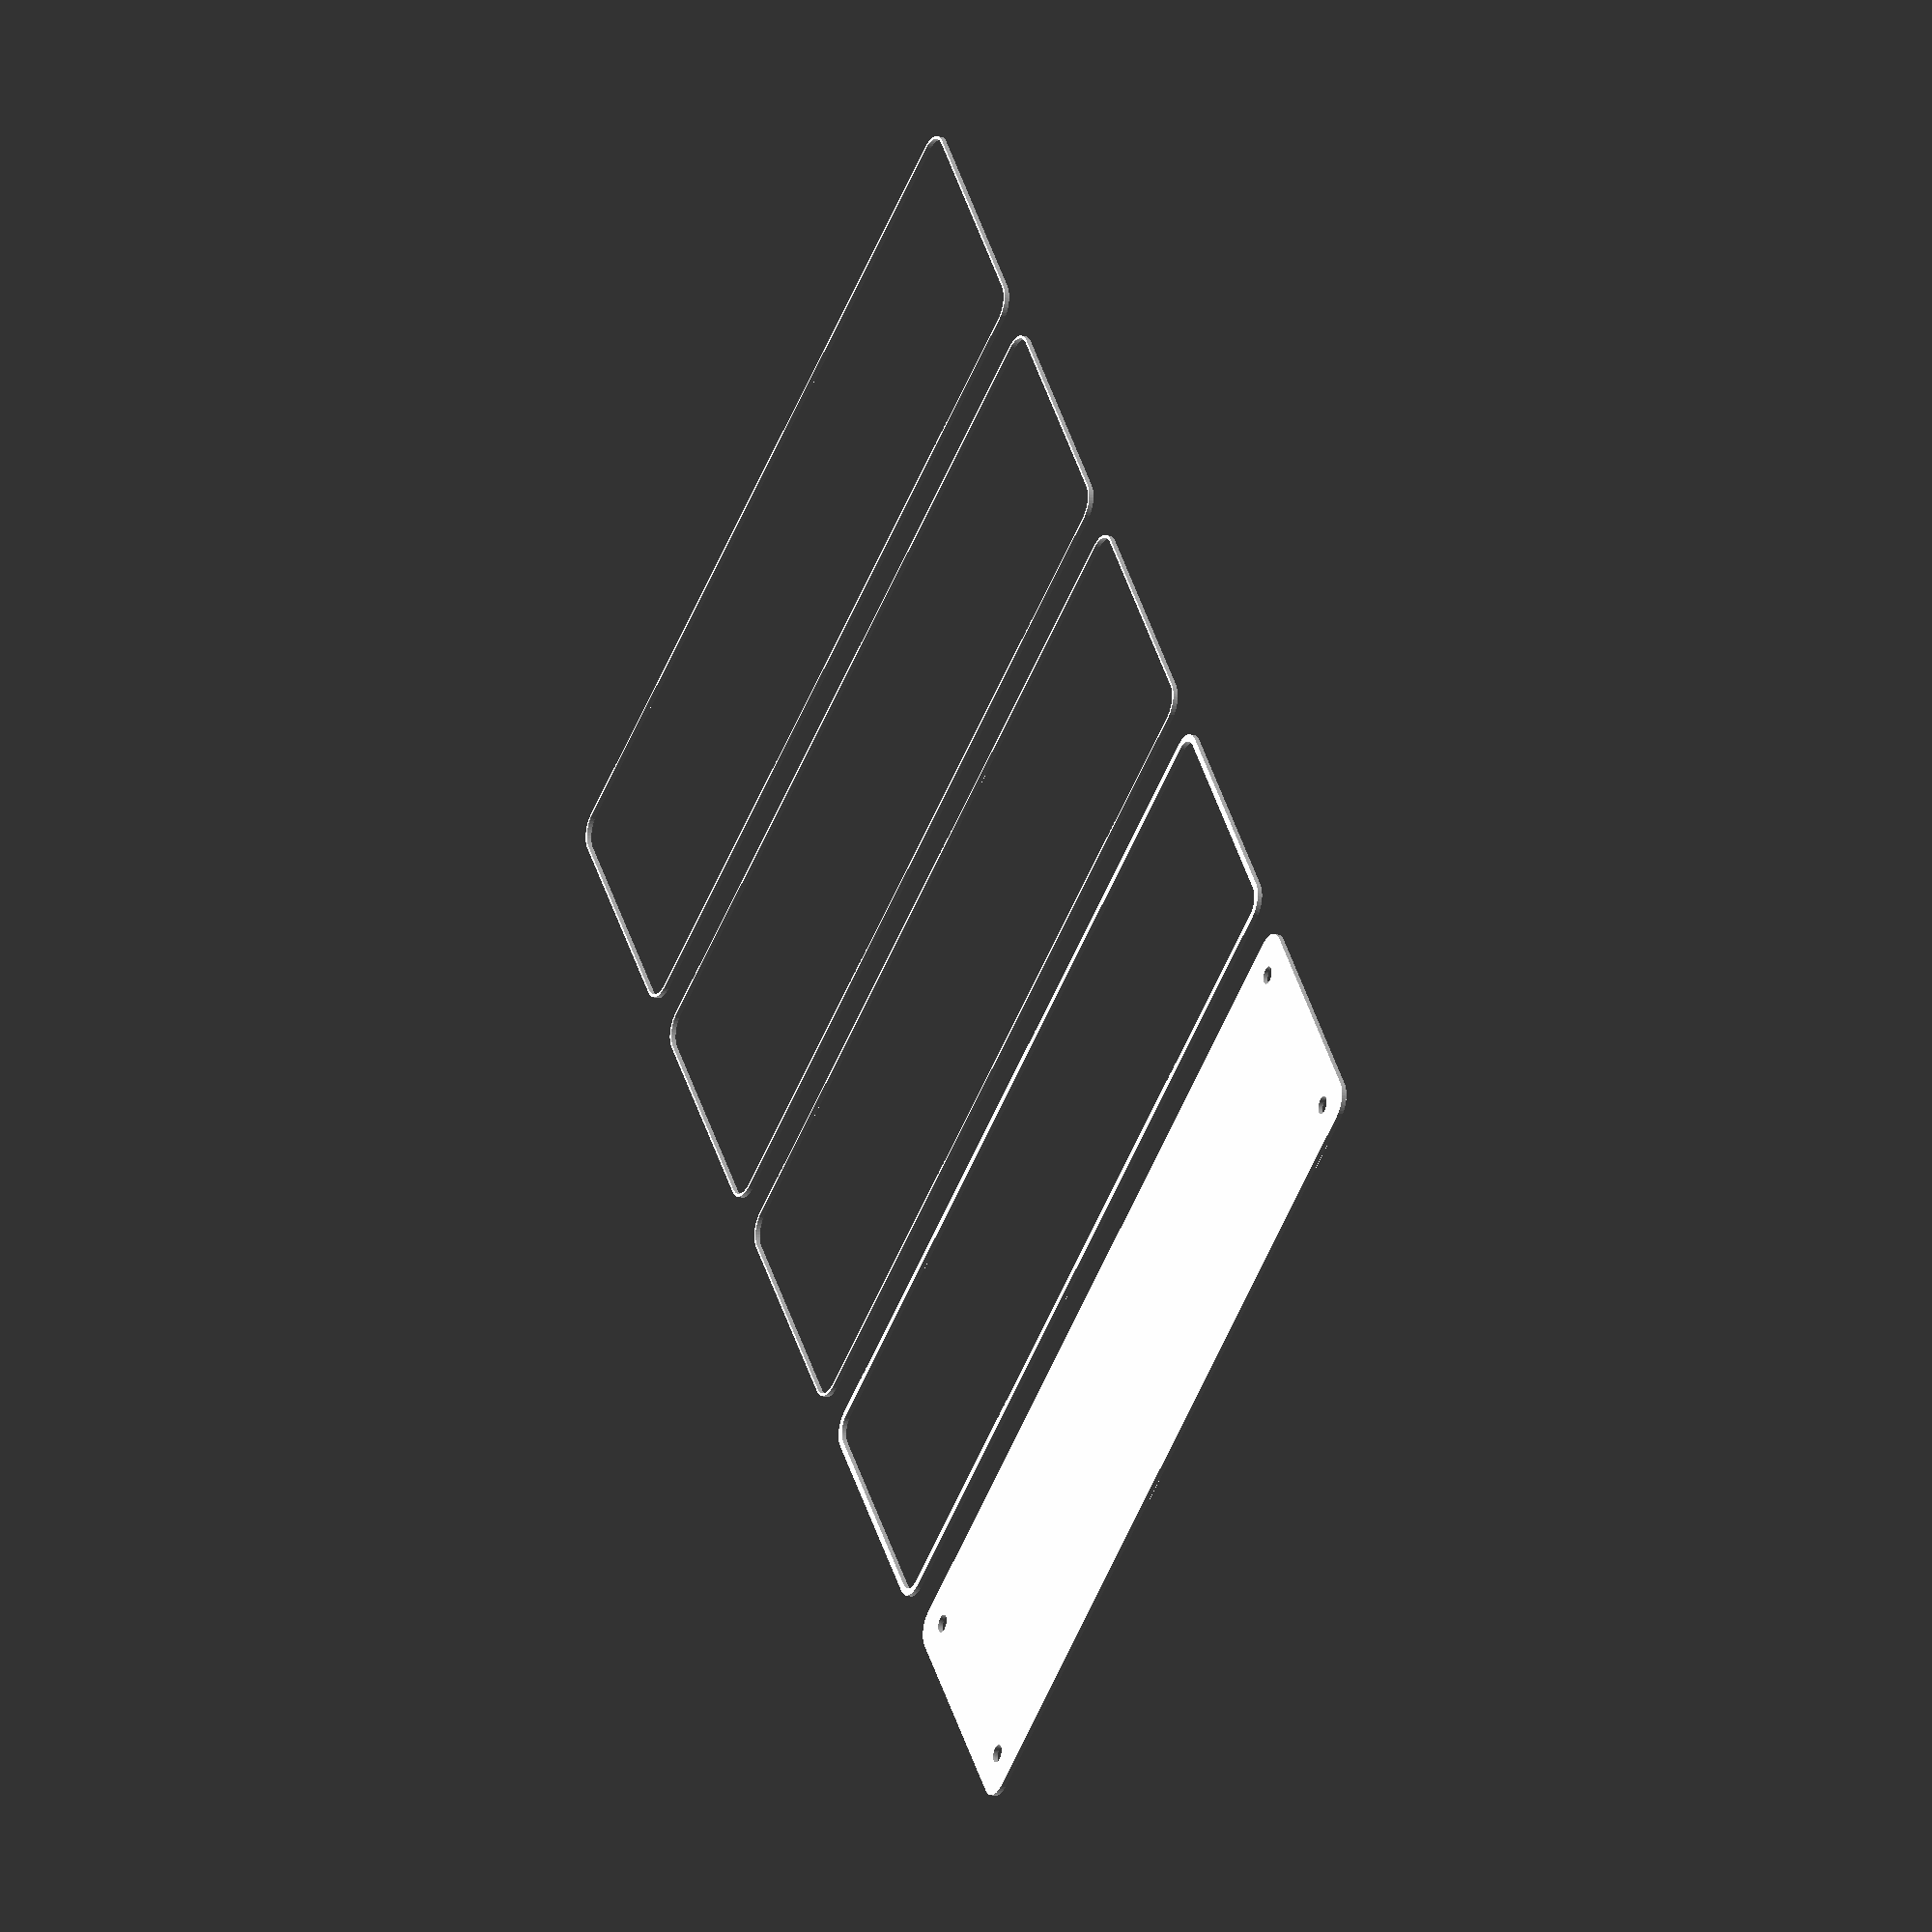
<openscad>
$fn = 50;


union() {
	translate(v = [0, 0, 0]) {
		projection() {
			intersection() {
				translate(v = [-500, -500, -12.0000000000]) {
					cube(size = [1000, 1000, 0.1000000000]);
				}
				difference() {
					union() {
						hull() {
							translate(v = [-85.0000000000, 25.0000000000, 0]) {
								cylinder(h = 27, r = 5);
							}
							translate(v = [85.0000000000, 25.0000000000, 0]) {
								cylinder(h = 27, r = 5);
							}
							translate(v = [-85.0000000000, -25.0000000000, 0]) {
								cylinder(h = 27, r = 5);
							}
							translate(v = [85.0000000000, -25.0000000000, 0]) {
								cylinder(h = 27, r = 5);
							}
						}
					}
					union() {
						translate(v = [-82.5000000000, -22.5000000000, 1]) {
							rotate(a = [0, 0, 0]) {
								difference() {
									union() {
										cylinder(h = 3, r = 2.9000000000);
										translate(v = [0, 0, -10.0000000000]) {
											cylinder(h = 10, r = 1.5000000000);
										}
										translate(v = [0, 0, -10.0000000000]) {
											cylinder(h = 10, r = 1.8000000000);
										}
										translate(v = [0, 0, -10.0000000000]) {
											cylinder(h = 10, r = 1.5000000000);
										}
									}
									union();
								}
							}
						}
						translate(v = [82.5000000000, -22.5000000000, 1]) {
							rotate(a = [0, 0, 0]) {
								difference() {
									union() {
										cylinder(h = 3, r = 2.9000000000);
										translate(v = [0, 0, -10.0000000000]) {
											cylinder(h = 10, r = 1.5000000000);
										}
										translate(v = [0, 0, -10.0000000000]) {
											cylinder(h = 10, r = 1.8000000000);
										}
										translate(v = [0, 0, -10.0000000000]) {
											cylinder(h = 10, r = 1.5000000000);
										}
									}
									union();
								}
							}
						}
						translate(v = [-82.5000000000, 22.5000000000, 1]) {
							rotate(a = [0, 0, 0]) {
								difference() {
									union() {
										cylinder(h = 3, r = 2.9000000000);
										translate(v = [0, 0, -10.0000000000]) {
											cylinder(h = 10, r = 1.5000000000);
										}
										translate(v = [0, 0, -10.0000000000]) {
											cylinder(h = 10, r = 1.8000000000);
										}
										translate(v = [0, 0, -10.0000000000]) {
											cylinder(h = 10, r = 1.5000000000);
										}
									}
									union();
								}
							}
						}
						translate(v = [82.5000000000, 22.5000000000, 1]) {
							rotate(a = [0, 0, 0]) {
								difference() {
									union() {
										cylinder(h = 3, r = 2.9000000000);
										translate(v = [0, 0, -10.0000000000]) {
											cylinder(h = 10, r = 1.5000000000);
										}
										translate(v = [0, 0, -10.0000000000]) {
											cylinder(h = 10, r = 1.8000000000);
										}
										translate(v = [0, 0, -10.0000000000]) {
											cylinder(h = 10, r = 1.5000000000);
										}
									}
									union();
								}
							}
						}
						translate(v = [0, 0, 1]) {
							hull() {
								union() {
									translate(v = [-84.7500000000, 24.7500000000, 4.7500000000]) {
										cylinder(h = 37.5000000000, r = 4.7500000000);
									}
									translate(v = [-84.7500000000, 24.7500000000, 4.7500000000]) {
										sphere(r = 4.7500000000);
									}
									translate(v = [-84.7500000000, 24.7500000000, 42.2500000000]) {
										sphere(r = 4.7500000000);
									}
								}
								union() {
									translate(v = [84.7500000000, 24.7500000000, 4.7500000000]) {
										cylinder(h = 37.5000000000, r = 4.7500000000);
									}
									translate(v = [84.7500000000, 24.7500000000, 4.7500000000]) {
										sphere(r = 4.7500000000);
									}
									translate(v = [84.7500000000, 24.7500000000, 42.2500000000]) {
										sphere(r = 4.7500000000);
									}
								}
								union() {
									translate(v = [-84.7500000000, -24.7500000000, 4.7500000000]) {
										cylinder(h = 37.5000000000, r = 4.7500000000);
									}
									translate(v = [-84.7500000000, -24.7500000000, 4.7500000000]) {
										sphere(r = 4.7500000000);
									}
									translate(v = [-84.7500000000, -24.7500000000, 42.2500000000]) {
										sphere(r = 4.7500000000);
									}
								}
								union() {
									translate(v = [84.7500000000, -24.7500000000, 4.7500000000]) {
										cylinder(h = 37.5000000000, r = 4.7500000000);
									}
									translate(v = [84.7500000000, -24.7500000000, 4.7500000000]) {
										sphere(r = 4.7500000000);
									}
									translate(v = [84.7500000000, -24.7500000000, 42.2500000000]) {
										sphere(r = 4.7500000000);
									}
								}
							}
						}
					}
				}
			}
		}
	}
	translate(v = [0, 69, 0]) {
		projection() {
			intersection() {
				translate(v = [-500, -500, -9.0000000000]) {
					cube(size = [1000, 1000, 0.1000000000]);
				}
				difference() {
					union() {
						hull() {
							translate(v = [-85.0000000000, 25.0000000000, 0]) {
								cylinder(h = 27, r = 5);
							}
							translate(v = [85.0000000000, 25.0000000000, 0]) {
								cylinder(h = 27, r = 5);
							}
							translate(v = [-85.0000000000, -25.0000000000, 0]) {
								cylinder(h = 27, r = 5);
							}
							translate(v = [85.0000000000, -25.0000000000, 0]) {
								cylinder(h = 27, r = 5);
							}
						}
					}
					union() {
						translate(v = [-82.5000000000, -22.5000000000, 1]) {
							rotate(a = [0, 0, 0]) {
								difference() {
									union() {
										cylinder(h = 3, r = 2.9000000000);
										translate(v = [0, 0, -10.0000000000]) {
											cylinder(h = 10, r = 1.5000000000);
										}
										translate(v = [0, 0, -10.0000000000]) {
											cylinder(h = 10, r = 1.8000000000);
										}
										translate(v = [0, 0, -10.0000000000]) {
											cylinder(h = 10, r = 1.5000000000);
										}
									}
									union();
								}
							}
						}
						translate(v = [82.5000000000, -22.5000000000, 1]) {
							rotate(a = [0, 0, 0]) {
								difference() {
									union() {
										cylinder(h = 3, r = 2.9000000000);
										translate(v = [0, 0, -10.0000000000]) {
											cylinder(h = 10, r = 1.5000000000);
										}
										translate(v = [0, 0, -10.0000000000]) {
											cylinder(h = 10, r = 1.8000000000);
										}
										translate(v = [0, 0, -10.0000000000]) {
											cylinder(h = 10, r = 1.5000000000);
										}
									}
									union();
								}
							}
						}
						translate(v = [-82.5000000000, 22.5000000000, 1]) {
							rotate(a = [0, 0, 0]) {
								difference() {
									union() {
										cylinder(h = 3, r = 2.9000000000);
										translate(v = [0, 0, -10.0000000000]) {
											cylinder(h = 10, r = 1.5000000000);
										}
										translate(v = [0, 0, -10.0000000000]) {
											cylinder(h = 10, r = 1.8000000000);
										}
										translate(v = [0, 0, -10.0000000000]) {
											cylinder(h = 10, r = 1.5000000000);
										}
									}
									union();
								}
							}
						}
						translate(v = [82.5000000000, 22.5000000000, 1]) {
							rotate(a = [0, 0, 0]) {
								difference() {
									union() {
										cylinder(h = 3, r = 2.9000000000);
										translate(v = [0, 0, -10.0000000000]) {
											cylinder(h = 10, r = 1.5000000000);
										}
										translate(v = [0, 0, -10.0000000000]) {
											cylinder(h = 10, r = 1.8000000000);
										}
										translate(v = [0, 0, -10.0000000000]) {
											cylinder(h = 10, r = 1.5000000000);
										}
									}
									union();
								}
							}
						}
						translate(v = [0, 0, 1]) {
							hull() {
								union() {
									translate(v = [-84.7500000000, 24.7500000000, 4.7500000000]) {
										cylinder(h = 37.5000000000, r = 4.7500000000);
									}
									translate(v = [-84.7500000000, 24.7500000000, 4.7500000000]) {
										sphere(r = 4.7500000000);
									}
									translate(v = [-84.7500000000, 24.7500000000, 42.2500000000]) {
										sphere(r = 4.7500000000);
									}
								}
								union() {
									translate(v = [84.7500000000, 24.7500000000, 4.7500000000]) {
										cylinder(h = 37.5000000000, r = 4.7500000000);
									}
									translate(v = [84.7500000000, 24.7500000000, 4.7500000000]) {
										sphere(r = 4.7500000000);
									}
									translate(v = [84.7500000000, 24.7500000000, 42.2500000000]) {
										sphere(r = 4.7500000000);
									}
								}
								union() {
									translate(v = [-84.7500000000, -24.7500000000, 4.7500000000]) {
										cylinder(h = 37.5000000000, r = 4.7500000000);
									}
									translate(v = [-84.7500000000, -24.7500000000, 4.7500000000]) {
										sphere(r = 4.7500000000);
									}
									translate(v = [-84.7500000000, -24.7500000000, 42.2500000000]) {
										sphere(r = 4.7500000000);
									}
								}
								union() {
									translate(v = [84.7500000000, -24.7500000000, 4.7500000000]) {
										cylinder(h = 37.5000000000, r = 4.7500000000);
									}
									translate(v = [84.7500000000, -24.7500000000, 4.7500000000]) {
										sphere(r = 4.7500000000);
									}
									translate(v = [84.7500000000, -24.7500000000, 42.2500000000]) {
										sphere(r = 4.7500000000);
									}
								}
							}
						}
					}
				}
			}
		}
	}
	translate(v = [0, 138, 0]) {
		projection() {
			intersection() {
				translate(v = [-500, -500, -6.0000000000]) {
					cube(size = [1000, 1000, 0.1000000000]);
				}
				difference() {
					union() {
						hull() {
							translate(v = [-85.0000000000, 25.0000000000, 0]) {
								cylinder(h = 27, r = 5);
							}
							translate(v = [85.0000000000, 25.0000000000, 0]) {
								cylinder(h = 27, r = 5);
							}
							translate(v = [-85.0000000000, -25.0000000000, 0]) {
								cylinder(h = 27, r = 5);
							}
							translate(v = [85.0000000000, -25.0000000000, 0]) {
								cylinder(h = 27, r = 5);
							}
						}
					}
					union() {
						translate(v = [-82.5000000000, -22.5000000000, 1]) {
							rotate(a = [0, 0, 0]) {
								difference() {
									union() {
										cylinder(h = 3, r = 2.9000000000);
										translate(v = [0, 0, -10.0000000000]) {
											cylinder(h = 10, r = 1.5000000000);
										}
										translate(v = [0, 0, -10.0000000000]) {
											cylinder(h = 10, r = 1.8000000000);
										}
										translate(v = [0, 0, -10.0000000000]) {
											cylinder(h = 10, r = 1.5000000000);
										}
									}
									union();
								}
							}
						}
						translate(v = [82.5000000000, -22.5000000000, 1]) {
							rotate(a = [0, 0, 0]) {
								difference() {
									union() {
										cylinder(h = 3, r = 2.9000000000);
										translate(v = [0, 0, -10.0000000000]) {
											cylinder(h = 10, r = 1.5000000000);
										}
										translate(v = [0, 0, -10.0000000000]) {
											cylinder(h = 10, r = 1.8000000000);
										}
										translate(v = [0, 0, -10.0000000000]) {
											cylinder(h = 10, r = 1.5000000000);
										}
									}
									union();
								}
							}
						}
						translate(v = [-82.5000000000, 22.5000000000, 1]) {
							rotate(a = [0, 0, 0]) {
								difference() {
									union() {
										cylinder(h = 3, r = 2.9000000000);
										translate(v = [0, 0, -10.0000000000]) {
											cylinder(h = 10, r = 1.5000000000);
										}
										translate(v = [0, 0, -10.0000000000]) {
											cylinder(h = 10, r = 1.8000000000);
										}
										translate(v = [0, 0, -10.0000000000]) {
											cylinder(h = 10, r = 1.5000000000);
										}
									}
									union();
								}
							}
						}
						translate(v = [82.5000000000, 22.5000000000, 1]) {
							rotate(a = [0, 0, 0]) {
								difference() {
									union() {
										cylinder(h = 3, r = 2.9000000000);
										translate(v = [0, 0, -10.0000000000]) {
											cylinder(h = 10, r = 1.5000000000);
										}
										translate(v = [0, 0, -10.0000000000]) {
											cylinder(h = 10, r = 1.8000000000);
										}
										translate(v = [0, 0, -10.0000000000]) {
											cylinder(h = 10, r = 1.5000000000);
										}
									}
									union();
								}
							}
						}
						translate(v = [0, 0, 1]) {
							hull() {
								union() {
									translate(v = [-84.7500000000, 24.7500000000, 4.7500000000]) {
										cylinder(h = 37.5000000000, r = 4.7500000000);
									}
									translate(v = [-84.7500000000, 24.7500000000, 4.7500000000]) {
										sphere(r = 4.7500000000);
									}
									translate(v = [-84.7500000000, 24.7500000000, 42.2500000000]) {
										sphere(r = 4.7500000000);
									}
								}
								union() {
									translate(v = [84.7500000000, 24.7500000000, 4.7500000000]) {
										cylinder(h = 37.5000000000, r = 4.7500000000);
									}
									translate(v = [84.7500000000, 24.7500000000, 4.7500000000]) {
										sphere(r = 4.7500000000);
									}
									translate(v = [84.7500000000, 24.7500000000, 42.2500000000]) {
										sphere(r = 4.7500000000);
									}
								}
								union() {
									translate(v = [-84.7500000000, -24.7500000000, 4.7500000000]) {
										cylinder(h = 37.5000000000, r = 4.7500000000);
									}
									translate(v = [-84.7500000000, -24.7500000000, 4.7500000000]) {
										sphere(r = 4.7500000000);
									}
									translate(v = [-84.7500000000, -24.7500000000, 42.2500000000]) {
										sphere(r = 4.7500000000);
									}
								}
								union() {
									translate(v = [84.7500000000, -24.7500000000, 4.7500000000]) {
										cylinder(h = 37.5000000000, r = 4.7500000000);
									}
									translate(v = [84.7500000000, -24.7500000000, 4.7500000000]) {
										sphere(r = 4.7500000000);
									}
									translate(v = [84.7500000000, -24.7500000000, 42.2500000000]) {
										sphere(r = 4.7500000000);
									}
								}
							}
						}
					}
				}
			}
		}
	}
	translate(v = [0, 207, 0]) {
		projection() {
			intersection() {
				translate(v = [-500, -500, -3.0000000000]) {
					cube(size = [1000, 1000, 0.1000000000]);
				}
				difference() {
					union() {
						hull() {
							translate(v = [-85.0000000000, 25.0000000000, 0]) {
								cylinder(h = 27, r = 5);
							}
							translate(v = [85.0000000000, 25.0000000000, 0]) {
								cylinder(h = 27, r = 5);
							}
							translate(v = [-85.0000000000, -25.0000000000, 0]) {
								cylinder(h = 27, r = 5);
							}
							translate(v = [85.0000000000, -25.0000000000, 0]) {
								cylinder(h = 27, r = 5);
							}
						}
					}
					union() {
						translate(v = [-82.5000000000, -22.5000000000, 1]) {
							rotate(a = [0, 0, 0]) {
								difference() {
									union() {
										cylinder(h = 3, r = 2.9000000000);
										translate(v = [0, 0, -10.0000000000]) {
											cylinder(h = 10, r = 1.5000000000);
										}
										translate(v = [0, 0, -10.0000000000]) {
											cylinder(h = 10, r = 1.8000000000);
										}
										translate(v = [0, 0, -10.0000000000]) {
											cylinder(h = 10, r = 1.5000000000);
										}
									}
									union();
								}
							}
						}
						translate(v = [82.5000000000, -22.5000000000, 1]) {
							rotate(a = [0, 0, 0]) {
								difference() {
									union() {
										cylinder(h = 3, r = 2.9000000000);
										translate(v = [0, 0, -10.0000000000]) {
											cylinder(h = 10, r = 1.5000000000);
										}
										translate(v = [0, 0, -10.0000000000]) {
											cylinder(h = 10, r = 1.8000000000);
										}
										translate(v = [0, 0, -10.0000000000]) {
											cylinder(h = 10, r = 1.5000000000);
										}
									}
									union();
								}
							}
						}
						translate(v = [-82.5000000000, 22.5000000000, 1]) {
							rotate(a = [0, 0, 0]) {
								difference() {
									union() {
										cylinder(h = 3, r = 2.9000000000);
										translate(v = [0, 0, -10.0000000000]) {
											cylinder(h = 10, r = 1.5000000000);
										}
										translate(v = [0, 0, -10.0000000000]) {
											cylinder(h = 10, r = 1.8000000000);
										}
										translate(v = [0, 0, -10.0000000000]) {
											cylinder(h = 10, r = 1.5000000000);
										}
									}
									union();
								}
							}
						}
						translate(v = [82.5000000000, 22.5000000000, 1]) {
							rotate(a = [0, 0, 0]) {
								difference() {
									union() {
										cylinder(h = 3, r = 2.9000000000);
										translate(v = [0, 0, -10.0000000000]) {
											cylinder(h = 10, r = 1.5000000000);
										}
										translate(v = [0, 0, -10.0000000000]) {
											cylinder(h = 10, r = 1.8000000000);
										}
										translate(v = [0, 0, -10.0000000000]) {
											cylinder(h = 10, r = 1.5000000000);
										}
									}
									union();
								}
							}
						}
						translate(v = [0, 0, 1]) {
							hull() {
								union() {
									translate(v = [-84.7500000000, 24.7500000000, 4.7500000000]) {
										cylinder(h = 37.5000000000, r = 4.7500000000);
									}
									translate(v = [-84.7500000000, 24.7500000000, 4.7500000000]) {
										sphere(r = 4.7500000000);
									}
									translate(v = [-84.7500000000, 24.7500000000, 42.2500000000]) {
										sphere(r = 4.7500000000);
									}
								}
								union() {
									translate(v = [84.7500000000, 24.7500000000, 4.7500000000]) {
										cylinder(h = 37.5000000000, r = 4.7500000000);
									}
									translate(v = [84.7500000000, 24.7500000000, 4.7500000000]) {
										sphere(r = 4.7500000000);
									}
									translate(v = [84.7500000000, 24.7500000000, 42.2500000000]) {
										sphere(r = 4.7500000000);
									}
								}
								union() {
									translate(v = [-84.7500000000, -24.7500000000, 4.7500000000]) {
										cylinder(h = 37.5000000000, r = 4.7500000000);
									}
									translate(v = [-84.7500000000, -24.7500000000, 4.7500000000]) {
										sphere(r = 4.7500000000);
									}
									translate(v = [-84.7500000000, -24.7500000000, 42.2500000000]) {
										sphere(r = 4.7500000000);
									}
								}
								union() {
									translate(v = [84.7500000000, -24.7500000000, 4.7500000000]) {
										cylinder(h = 37.5000000000, r = 4.7500000000);
									}
									translate(v = [84.7500000000, -24.7500000000, 4.7500000000]) {
										sphere(r = 4.7500000000);
									}
									translate(v = [84.7500000000, -24.7500000000, 42.2500000000]) {
										sphere(r = 4.7500000000);
									}
								}
							}
						}
					}
				}
			}
		}
	}
	translate(v = [0, 276, 0]) {
		projection() {
			intersection() {
				translate(v = [-500, -500, 0.0000000000]) {
					cube(size = [1000, 1000, 0.1000000000]);
				}
				difference() {
					union() {
						hull() {
							translate(v = [-85.0000000000, 25.0000000000, 0]) {
								cylinder(h = 27, r = 5);
							}
							translate(v = [85.0000000000, 25.0000000000, 0]) {
								cylinder(h = 27, r = 5);
							}
							translate(v = [-85.0000000000, -25.0000000000, 0]) {
								cylinder(h = 27, r = 5);
							}
							translate(v = [85.0000000000, -25.0000000000, 0]) {
								cylinder(h = 27, r = 5);
							}
						}
					}
					union() {
						translate(v = [-82.5000000000, -22.5000000000, 1]) {
							rotate(a = [0, 0, 0]) {
								difference() {
									union() {
										cylinder(h = 3, r = 2.9000000000);
										translate(v = [0, 0, -10.0000000000]) {
											cylinder(h = 10, r = 1.5000000000);
										}
										translate(v = [0, 0, -10.0000000000]) {
											cylinder(h = 10, r = 1.8000000000);
										}
										translate(v = [0, 0, -10.0000000000]) {
											cylinder(h = 10, r = 1.5000000000);
										}
									}
									union();
								}
							}
						}
						translate(v = [82.5000000000, -22.5000000000, 1]) {
							rotate(a = [0, 0, 0]) {
								difference() {
									union() {
										cylinder(h = 3, r = 2.9000000000);
										translate(v = [0, 0, -10.0000000000]) {
											cylinder(h = 10, r = 1.5000000000);
										}
										translate(v = [0, 0, -10.0000000000]) {
											cylinder(h = 10, r = 1.8000000000);
										}
										translate(v = [0, 0, -10.0000000000]) {
											cylinder(h = 10, r = 1.5000000000);
										}
									}
									union();
								}
							}
						}
						translate(v = [-82.5000000000, 22.5000000000, 1]) {
							rotate(a = [0, 0, 0]) {
								difference() {
									union() {
										cylinder(h = 3, r = 2.9000000000);
										translate(v = [0, 0, -10.0000000000]) {
											cylinder(h = 10, r = 1.5000000000);
										}
										translate(v = [0, 0, -10.0000000000]) {
											cylinder(h = 10, r = 1.8000000000);
										}
										translate(v = [0, 0, -10.0000000000]) {
											cylinder(h = 10, r = 1.5000000000);
										}
									}
									union();
								}
							}
						}
						translate(v = [82.5000000000, 22.5000000000, 1]) {
							rotate(a = [0, 0, 0]) {
								difference() {
									union() {
										cylinder(h = 3, r = 2.9000000000);
										translate(v = [0, 0, -10.0000000000]) {
											cylinder(h = 10, r = 1.5000000000);
										}
										translate(v = [0, 0, -10.0000000000]) {
											cylinder(h = 10, r = 1.8000000000);
										}
										translate(v = [0, 0, -10.0000000000]) {
											cylinder(h = 10, r = 1.5000000000);
										}
									}
									union();
								}
							}
						}
						translate(v = [0, 0, 1]) {
							hull() {
								union() {
									translate(v = [-84.7500000000, 24.7500000000, 4.7500000000]) {
										cylinder(h = 37.5000000000, r = 4.7500000000);
									}
									translate(v = [-84.7500000000, 24.7500000000, 4.7500000000]) {
										sphere(r = 4.7500000000);
									}
									translate(v = [-84.7500000000, 24.7500000000, 42.2500000000]) {
										sphere(r = 4.7500000000);
									}
								}
								union() {
									translate(v = [84.7500000000, 24.7500000000, 4.7500000000]) {
										cylinder(h = 37.5000000000, r = 4.7500000000);
									}
									translate(v = [84.7500000000, 24.7500000000, 4.7500000000]) {
										sphere(r = 4.7500000000);
									}
									translate(v = [84.7500000000, 24.7500000000, 42.2500000000]) {
										sphere(r = 4.7500000000);
									}
								}
								union() {
									translate(v = [-84.7500000000, -24.7500000000, 4.7500000000]) {
										cylinder(h = 37.5000000000, r = 4.7500000000);
									}
									translate(v = [-84.7500000000, -24.7500000000, 4.7500000000]) {
										sphere(r = 4.7500000000);
									}
									translate(v = [-84.7500000000, -24.7500000000, 42.2500000000]) {
										sphere(r = 4.7500000000);
									}
								}
								union() {
									translate(v = [84.7500000000, -24.7500000000, 4.7500000000]) {
										cylinder(h = 37.5000000000, r = 4.7500000000);
									}
									translate(v = [84.7500000000, -24.7500000000, 4.7500000000]) {
										sphere(r = 4.7500000000);
									}
									translate(v = [84.7500000000, -24.7500000000, 42.2500000000]) {
										sphere(r = 4.7500000000);
									}
								}
							}
						}
					}
				}
			}
		}
	}
	translate(v = [0, 345, 0]) {
		projection() {
			intersection() {
				translate(v = [-500, -500, 3.0000000000]) {
					cube(size = [1000, 1000, 0.1000000000]);
				}
				difference() {
					union() {
						hull() {
							translate(v = [-85.0000000000, 25.0000000000, 0]) {
								cylinder(h = 27, r = 5);
							}
							translate(v = [85.0000000000, 25.0000000000, 0]) {
								cylinder(h = 27, r = 5);
							}
							translate(v = [-85.0000000000, -25.0000000000, 0]) {
								cylinder(h = 27, r = 5);
							}
							translate(v = [85.0000000000, -25.0000000000, 0]) {
								cylinder(h = 27, r = 5);
							}
						}
					}
					union() {
						translate(v = [-82.5000000000, -22.5000000000, 1]) {
							rotate(a = [0, 0, 0]) {
								difference() {
									union() {
										cylinder(h = 3, r = 2.9000000000);
										translate(v = [0, 0, -10.0000000000]) {
											cylinder(h = 10, r = 1.5000000000);
										}
										translate(v = [0, 0, -10.0000000000]) {
											cylinder(h = 10, r = 1.8000000000);
										}
										translate(v = [0, 0, -10.0000000000]) {
											cylinder(h = 10, r = 1.5000000000);
										}
									}
									union();
								}
							}
						}
						translate(v = [82.5000000000, -22.5000000000, 1]) {
							rotate(a = [0, 0, 0]) {
								difference() {
									union() {
										cylinder(h = 3, r = 2.9000000000);
										translate(v = [0, 0, -10.0000000000]) {
											cylinder(h = 10, r = 1.5000000000);
										}
										translate(v = [0, 0, -10.0000000000]) {
											cylinder(h = 10, r = 1.8000000000);
										}
										translate(v = [0, 0, -10.0000000000]) {
											cylinder(h = 10, r = 1.5000000000);
										}
									}
									union();
								}
							}
						}
						translate(v = [-82.5000000000, 22.5000000000, 1]) {
							rotate(a = [0, 0, 0]) {
								difference() {
									union() {
										cylinder(h = 3, r = 2.9000000000);
										translate(v = [0, 0, -10.0000000000]) {
											cylinder(h = 10, r = 1.5000000000);
										}
										translate(v = [0, 0, -10.0000000000]) {
											cylinder(h = 10, r = 1.8000000000);
										}
										translate(v = [0, 0, -10.0000000000]) {
											cylinder(h = 10, r = 1.5000000000);
										}
									}
									union();
								}
							}
						}
						translate(v = [82.5000000000, 22.5000000000, 1]) {
							rotate(a = [0, 0, 0]) {
								difference() {
									union() {
										cylinder(h = 3, r = 2.9000000000);
										translate(v = [0, 0, -10.0000000000]) {
											cylinder(h = 10, r = 1.5000000000);
										}
										translate(v = [0, 0, -10.0000000000]) {
											cylinder(h = 10, r = 1.8000000000);
										}
										translate(v = [0, 0, -10.0000000000]) {
											cylinder(h = 10, r = 1.5000000000);
										}
									}
									union();
								}
							}
						}
						translate(v = [0, 0, 1]) {
							hull() {
								union() {
									translate(v = [-84.7500000000, 24.7500000000, 4.7500000000]) {
										cylinder(h = 37.5000000000, r = 4.7500000000);
									}
									translate(v = [-84.7500000000, 24.7500000000, 4.7500000000]) {
										sphere(r = 4.7500000000);
									}
									translate(v = [-84.7500000000, 24.7500000000, 42.2500000000]) {
										sphere(r = 4.7500000000);
									}
								}
								union() {
									translate(v = [84.7500000000, 24.7500000000, 4.7500000000]) {
										cylinder(h = 37.5000000000, r = 4.7500000000);
									}
									translate(v = [84.7500000000, 24.7500000000, 4.7500000000]) {
										sphere(r = 4.7500000000);
									}
									translate(v = [84.7500000000, 24.7500000000, 42.2500000000]) {
										sphere(r = 4.7500000000);
									}
								}
								union() {
									translate(v = [-84.7500000000, -24.7500000000, 4.7500000000]) {
										cylinder(h = 37.5000000000, r = 4.7500000000);
									}
									translate(v = [-84.7500000000, -24.7500000000, 4.7500000000]) {
										sphere(r = 4.7500000000);
									}
									translate(v = [-84.7500000000, -24.7500000000, 42.2500000000]) {
										sphere(r = 4.7500000000);
									}
								}
								union() {
									translate(v = [84.7500000000, -24.7500000000, 4.7500000000]) {
										cylinder(h = 37.5000000000, r = 4.7500000000);
									}
									translate(v = [84.7500000000, -24.7500000000, 4.7500000000]) {
										sphere(r = 4.7500000000);
									}
									translate(v = [84.7500000000, -24.7500000000, 42.2500000000]) {
										sphere(r = 4.7500000000);
									}
								}
							}
						}
					}
				}
			}
		}
	}
	translate(v = [0, 414, 0]) {
		projection() {
			intersection() {
				translate(v = [-500, -500, 6.0000000000]) {
					cube(size = [1000, 1000, 0.1000000000]);
				}
				difference() {
					union() {
						hull() {
							translate(v = [-85.0000000000, 25.0000000000, 0]) {
								cylinder(h = 27, r = 5);
							}
							translate(v = [85.0000000000, 25.0000000000, 0]) {
								cylinder(h = 27, r = 5);
							}
							translate(v = [-85.0000000000, -25.0000000000, 0]) {
								cylinder(h = 27, r = 5);
							}
							translate(v = [85.0000000000, -25.0000000000, 0]) {
								cylinder(h = 27, r = 5);
							}
						}
					}
					union() {
						translate(v = [-82.5000000000, -22.5000000000, 1]) {
							rotate(a = [0, 0, 0]) {
								difference() {
									union() {
										cylinder(h = 3, r = 2.9000000000);
										translate(v = [0, 0, -10.0000000000]) {
											cylinder(h = 10, r = 1.5000000000);
										}
										translate(v = [0, 0, -10.0000000000]) {
											cylinder(h = 10, r = 1.8000000000);
										}
										translate(v = [0, 0, -10.0000000000]) {
											cylinder(h = 10, r = 1.5000000000);
										}
									}
									union();
								}
							}
						}
						translate(v = [82.5000000000, -22.5000000000, 1]) {
							rotate(a = [0, 0, 0]) {
								difference() {
									union() {
										cylinder(h = 3, r = 2.9000000000);
										translate(v = [0, 0, -10.0000000000]) {
											cylinder(h = 10, r = 1.5000000000);
										}
										translate(v = [0, 0, -10.0000000000]) {
											cylinder(h = 10, r = 1.8000000000);
										}
										translate(v = [0, 0, -10.0000000000]) {
											cylinder(h = 10, r = 1.5000000000);
										}
									}
									union();
								}
							}
						}
						translate(v = [-82.5000000000, 22.5000000000, 1]) {
							rotate(a = [0, 0, 0]) {
								difference() {
									union() {
										cylinder(h = 3, r = 2.9000000000);
										translate(v = [0, 0, -10.0000000000]) {
											cylinder(h = 10, r = 1.5000000000);
										}
										translate(v = [0, 0, -10.0000000000]) {
											cylinder(h = 10, r = 1.8000000000);
										}
										translate(v = [0, 0, -10.0000000000]) {
											cylinder(h = 10, r = 1.5000000000);
										}
									}
									union();
								}
							}
						}
						translate(v = [82.5000000000, 22.5000000000, 1]) {
							rotate(a = [0, 0, 0]) {
								difference() {
									union() {
										cylinder(h = 3, r = 2.9000000000);
										translate(v = [0, 0, -10.0000000000]) {
											cylinder(h = 10, r = 1.5000000000);
										}
										translate(v = [0, 0, -10.0000000000]) {
											cylinder(h = 10, r = 1.8000000000);
										}
										translate(v = [0, 0, -10.0000000000]) {
											cylinder(h = 10, r = 1.5000000000);
										}
									}
									union();
								}
							}
						}
						translate(v = [0, 0, 1]) {
							hull() {
								union() {
									translate(v = [-84.7500000000, 24.7500000000, 4.7500000000]) {
										cylinder(h = 37.5000000000, r = 4.7500000000);
									}
									translate(v = [-84.7500000000, 24.7500000000, 4.7500000000]) {
										sphere(r = 4.7500000000);
									}
									translate(v = [-84.7500000000, 24.7500000000, 42.2500000000]) {
										sphere(r = 4.7500000000);
									}
								}
								union() {
									translate(v = [84.7500000000, 24.7500000000, 4.7500000000]) {
										cylinder(h = 37.5000000000, r = 4.7500000000);
									}
									translate(v = [84.7500000000, 24.7500000000, 4.7500000000]) {
										sphere(r = 4.7500000000);
									}
									translate(v = [84.7500000000, 24.7500000000, 42.2500000000]) {
										sphere(r = 4.7500000000);
									}
								}
								union() {
									translate(v = [-84.7500000000, -24.7500000000, 4.7500000000]) {
										cylinder(h = 37.5000000000, r = 4.7500000000);
									}
									translate(v = [-84.7500000000, -24.7500000000, 4.7500000000]) {
										sphere(r = 4.7500000000);
									}
									translate(v = [-84.7500000000, -24.7500000000, 42.2500000000]) {
										sphere(r = 4.7500000000);
									}
								}
								union() {
									translate(v = [84.7500000000, -24.7500000000, 4.7500000000]) {
										cylinder(h = 37.5000000000, r = 4.7500000000);
									}
									translate(v = [84.7500000000, -24.7500000000, 4.7500000000]) {
										sphere(r = 4.7500000000);
									}
									translate(v = [84.7500000000, -24.7500000000, 42.2500000000]) {
										sphere(r = 4.7500000000);
									}
								}
							}
						}
					}
				}
			}
		}
	}
	translate(v = [0, 483, 0]) {
		projection() {
			intersection() {
				translate(v = [-500, -500, 9.0000000000]) {
					cube(size = [1000, 1000, 0.1000000000]);
				}
				difference() {
					union() {
						hull() {
							translate(v = [-85.0000000000, 25.0000000000, 0]) {
								cylinder(h = 27, r = 5);
							}
							translate(v = [85.0000000000, 25.0000000000, 0]) {
								cylinder(h = 27, r = 5);
							}
							translate(v = [-85.0000000000, -25.0000000000, 0]) {
								cylinder(h = 27, r = 5);
							}
							translate(v = [85.0000000000, -25.0000000000, 0]) {
								cylinder(h = 27, r = 5);
							}
						}
					}
					union() {
						translate(v = [-82.5000000000, -22.5000000000, 1]) {
							rotate(a = [0, 0, 0]) {
								difference() {
									union() {
										cylinder(h = 3, r = 2.9000000000);
										translate(v = [0, 0, -10.0000000000]) {
											cylinder(h = 10, r = 1.5000000000);
										}
										translate(v = [0, 0, -10.0000000000]) {
											cylinder(h = 10, r = 1.8000000000);
										}
										translate(v = [0, 0, -10.0000000000]) {
											cylinder(h = 10, r = 1.5000000000);
										}
									}
									union();
								}
							}
						}
						translate(v = [82.5000000000, -22.5000000000, 1]) {
							rotate(a = [0, 0, 0]) {
								difference() {
									union() {
										cylinder(h = 3, r = 2.9000000000);
										translate(v = [0, 0, -10.0000000000]) {
											cylinder(h = 10, r = 1.5000000000);
										}
										translate(v = [0, 0, -10.0000000000]) {
											cylinder(h = 10, r = 1.8000000000);
										}
										translate(v = [0, 0, -10.0000000000]) {
											cylinder(h = 10, r = 1.5000000000);
										}
									}
									union();
								}
							}
						}
						translate(v = [-82.5000000000, 22.5000000000, 1]) {
							rotate(a = [0, 0, 0]) {
								difference() {
									union() {
										cylinder(h = 3, r = 2.9000000000);
										translate(v = [0, 0, -10.0000000000]) {
											cylinder(h = 10, r = 1.5000000000);
										}
										translate(v = [0, 0, -10.0000000000]) {
											cylinder(h = 10, r = 1.8000000000);
										}
										translate(v = [0, 0, -10.0000000000]) {
											cylinder(h = 10, r = 1.5000000000);
										}
									}
									union();
								}
							}
						}
						translate(v = [82.5000000000, 22.5000000000, 1]) {
							rotate(a = [0, 0, 0]) {
								difference() {
									union() {
										cylinder(h = 3, r = 2.9000000000);
										translate(v = [0, 0, -10.0000000000]) {
											cylinder(h = 10, r = 1.5000000000);
										}
										translate(v = [0, 0, -10.0000000000]) {
											cylinder(h = 10, r = 1.8000000000);
										}
										translate(v = [0, 0, -10.0000000000]) {
											cylinder(h = 10, r = 1.5000000000);
										}
									}
									union();
								}
							}
						}
						translate(v = [0, 0, 1]) {
							hull() {
								union() {
									translate(v = [-84.7500000000, 24.7500000000, 4.7500000000]) {
										cylinder(h = 37.5000000000, r = 4.7500000000);
									}
									translate(v = [-84.7500000000, 24.7500000000, 4.7500000000]) {
										sphere(r = 4.7500000000);
									}
									translate(v = [-84.7500000000, 24.7500000000, 42.2500000000]) {
										sphere(r = 4.7500000000);
									}
								}
								union() {
									translate(v = [84.7500000000, 24.7500000000, 4.7500000000]) {
										cylinder(h = 37.5000000000, r = 4.7500000000);
									}
									translate(v = [84.7500000000, 24.7500000000, 4.7500000000]) {
										sphere(r = 4.7500000000);
									}
									translate(v = [84.7500000000, 24.7500000000, 42.2500000000]) {
										sphere(r = 4.7500000000);
									}
								}
								union() {
									translate(v = [-84.7500000000, -24.7500000000, 4.7500000000]) {
										cylinder(h = 37.5000000000, r = 4.7500000000);
									}
									translate(v = [-84.7500000000, -24.7500000000, 4.7500000000]) {
										sphere(r = 4.7500000000);
									}
									translate(v = [-84.7500000000, -24.7500000000, 42.2500000000]) {
										sphere(r = 4.7500000000);
									}
								}
								union() {
									translate(v = [84.7500000000, -24.7500000000, 4.7500000000]) {
										cylinder(h = 37.5000000000, r = 4.7500000000);
									}
									translate(v = [84.7500000000, -24.7500000000, 4.7500000000]) {
										sphere(r = 4.7500000000);
									}
									translate(v = [84.7500000000, -24.7500000000, 42.2500000000]) {
										sphere(r = 4.7500000000);
									}
								}
							}
						}
					}
				}
			}
		}
	}
	translate(v = [0, 552, 0]) {
		projection() {
			intersection() {
				translate(v = [-500, -500, 12.0000000000]) {
					cube(size = [1000, 1000, 0.1000000000]);
				}
				difference() {
					union() {
						hull() {
							translate(v = [-85.0000000000, 25.0000000000, 0]) {
								cylinder(h = 27, r = 5);
							}
							translate(v = [85.0000000000, 25.0000000000, 0]) {
								cylinder(h = 27, r = 5);
							}
							translate(v = [-85.0000000000, -25.0000000000, 0]) {
								cylinder(h = 27, r = 5);
							}
							translate(v = [85.0000000000, -25.0000000000, 0]) {
								cylinder(h = 27, r = 5);
							}
						}
					}
					union() {
						translate(v = [-82.5000000000, -22.5000000000, 1]) {
							rotate(a = [0, 0, 0]) {
								difference() {
									union() {
										cylinder(h = 3, r = 2.9000000000);
										translate(v = [0, 0, -10.0000000000]) {
											cylinder(h = 10, r = 1.5000000000);
										}
										translate(v = [0, 0, -10.0000000000]) {
											cylinder(h = 10, r = 1.8000000000);
										}
										translate(v = [0, 0, -10.0000000000]) {
											cylinder(h = 10, r = 1.5000000000);
										}
									}
									union();
								}
							}
						}
						translate(v = [82.5000000000, -22.5000000000, 1]) {
							rotate(a = [0, 0, 0]) {
								difference() {
									union() {
										cylinder(h = 3, r = 2.9000000000);
										translate(v = [0, 0, -10.0000000000]) {
											cylinder(h = 10, r = 1.5000000000);
										}
										translate(v = [0, 0, -10.0000000000]) {
											cylinder(h = 10, r = 1.8000000000);
										}
										translate(v = [0, 0, -10.0000000000]) {
											cylinder(h = 10, r = 1.5000000000);
										}
									}
									union();
								}
							}
						}
						translate(v = [-82.5000000000, 22.5000000000, 1]) {
							rotate(a = [0, 0, 0]) {
								difference() {
									union() {
										cylinder(h = 3, r = 2.9000000000);
										translate(v = [0, 0, -10.0000000000]) {
											cylinder(h = 10, r = 1.5000000000);
										}
										translate(v = [0, 0, -10.0000000000]) {
											cylinder(h = 10, r = 1.8000000000);
										}
										translate(v = [0, 0, -10.0000000000]) {
											cylinder(h = 10, r = 1.5000000000);
										}
									}
									union();
								}
							}
						}
						translate(v = [82.5000000000, 22.5000000000, 1]) {
							rotate(a = [0, 0, 0]) {
								difference() {
									union() {
										cylinder(h = 3, r = 2.9000000000);
										translate(v = [0, 0, -10.0000000000]) {
											cylinder(h = 10, r = 1.5000000000);
										}
										translate(v = [0, 0, -10.0000000000]) {
											cylinder(h = 10, r = 1.8000000000);
										}
										translate(v = [0, 0, -10.0000000000]) {
											cylinder(h = 10, r = 1.5000000000);
										}
									}
									union();
								}
							}
						}
						translate(v = [0, 0, 1]) {
							hull() {
								union() {
									translate(v = [-84.7500000000, 24.7500000000, 4.7500000000]) {
										cylinder(h = 37.5000000000, r = 4.7500000000);
									}
									translate(v = [-84.7500000000, 24.7500000000, 4.7500000000]) {
										sphere(r = 4.7500000000);
									}
									translate(v = [-84.7500000000, 24.7500000000, 42.2500000000]) {
										sphere(r = 4.7500000000);
									}
								}
								union() {
									translate(v = [84.7500000000, 24.7500000000, 4.7500000000]) {
										cylinder(h = 37.5000000000, r = 4.7500000000);
									}
									translate(v = [84.7500000000, 24.7500000000, 4.7500000000]) {
										sphere(r = 4.7500000000);
									}
									translate(v = [84.7500000000, 24.7500000000, 42.2500000000]) {
										sphere(r = 4.7500000000);
									}
								}
								union() {
									translate(v = [-84.7500000000, -24.7500000000, 4.7500000000]) {
										cylinder(h = 37.5000000000, r = 4.7500000000);
									}
									translate(v = [-84.7500000000, -24.7500000000, 4.7500000000]) {
										sphere(r = 4.7500000000);
									}
									translate(v = [-84.7500000000, -24.7500000000, 42.2500000000]) {
										sphere(r = 4.7500000000);
									}
								}
								union() {
									translate(v = [84.7500000000, -24.7500000000, 4.7500000000]) {
										cylinder(h = 37.5000000000, r = 4.7500000000);
									}
									translate(v = [84.7500000000, -24.7500000000, 4.7500000000]) {
										sphere(r = 4.7500000000);
									}
									translate(v = [84.7500000000, -24.7500000000, 42.2500000000]) {
										sphere(r = 4.7500000000);
									}
								}
							}
						}
					}
				}
			}
		}
	}
}
</openscad>
<views>
elev=204.4 azim=148.2 roll=117.8 proj=o view=wireframe
</views>
